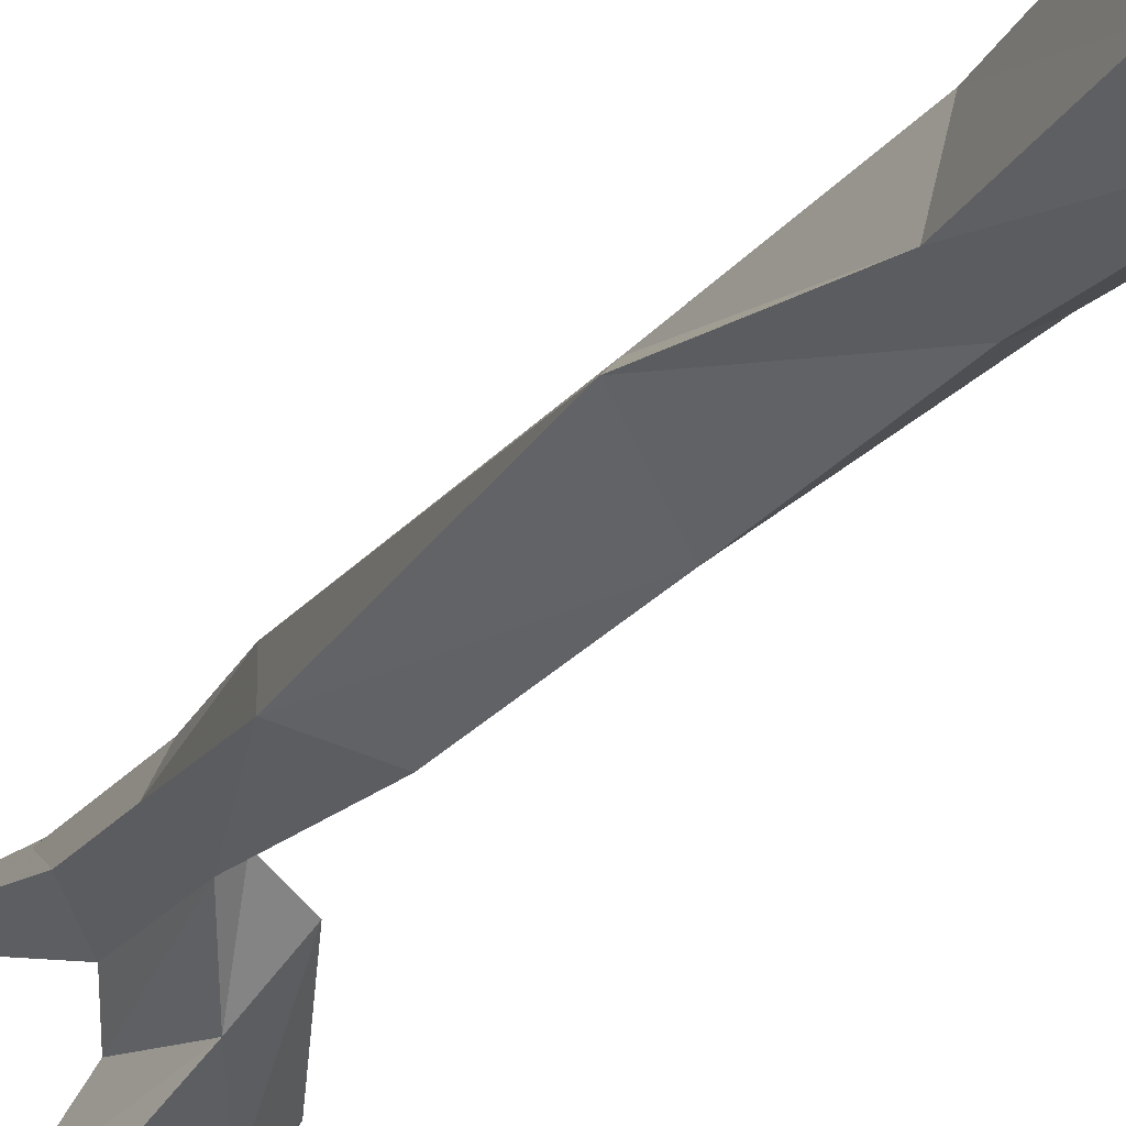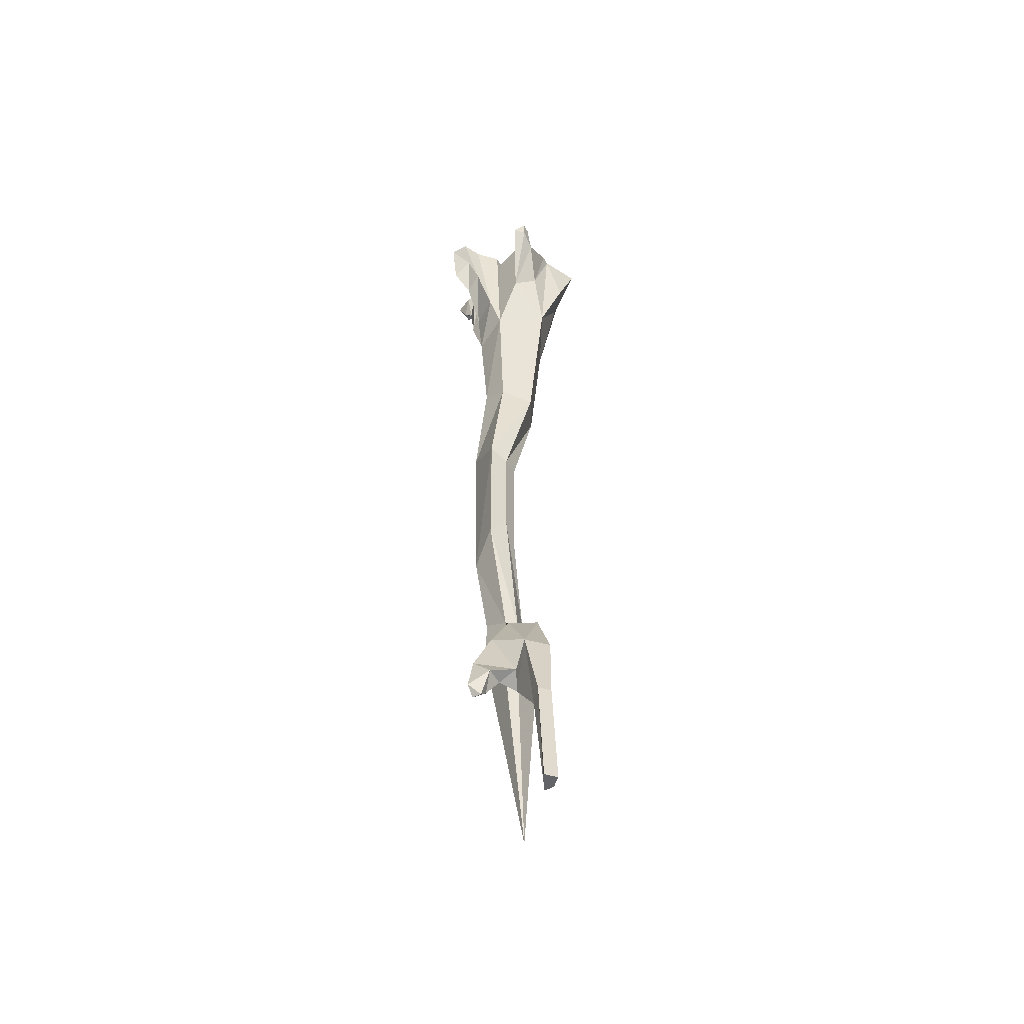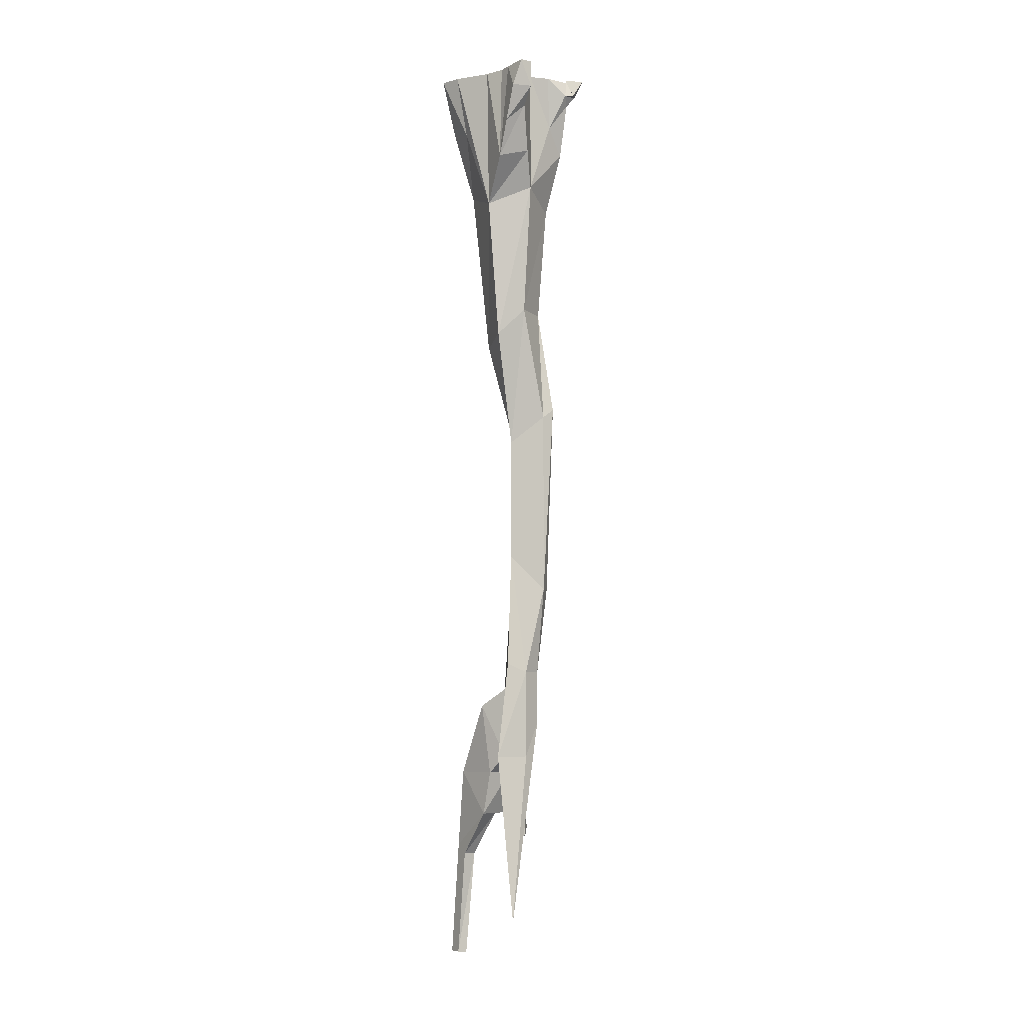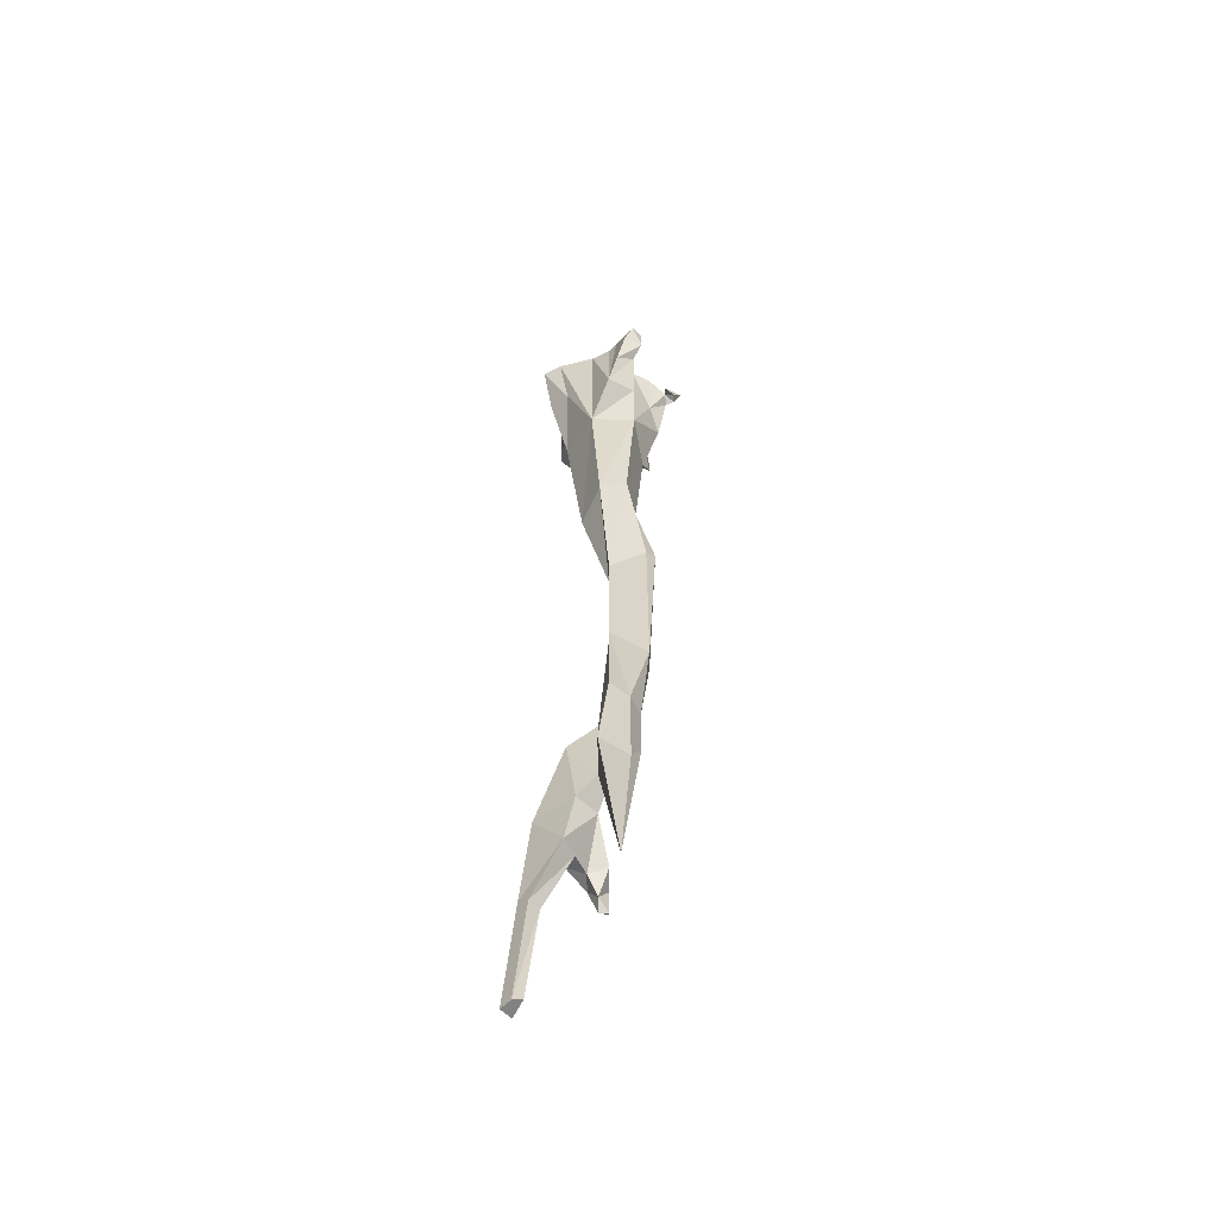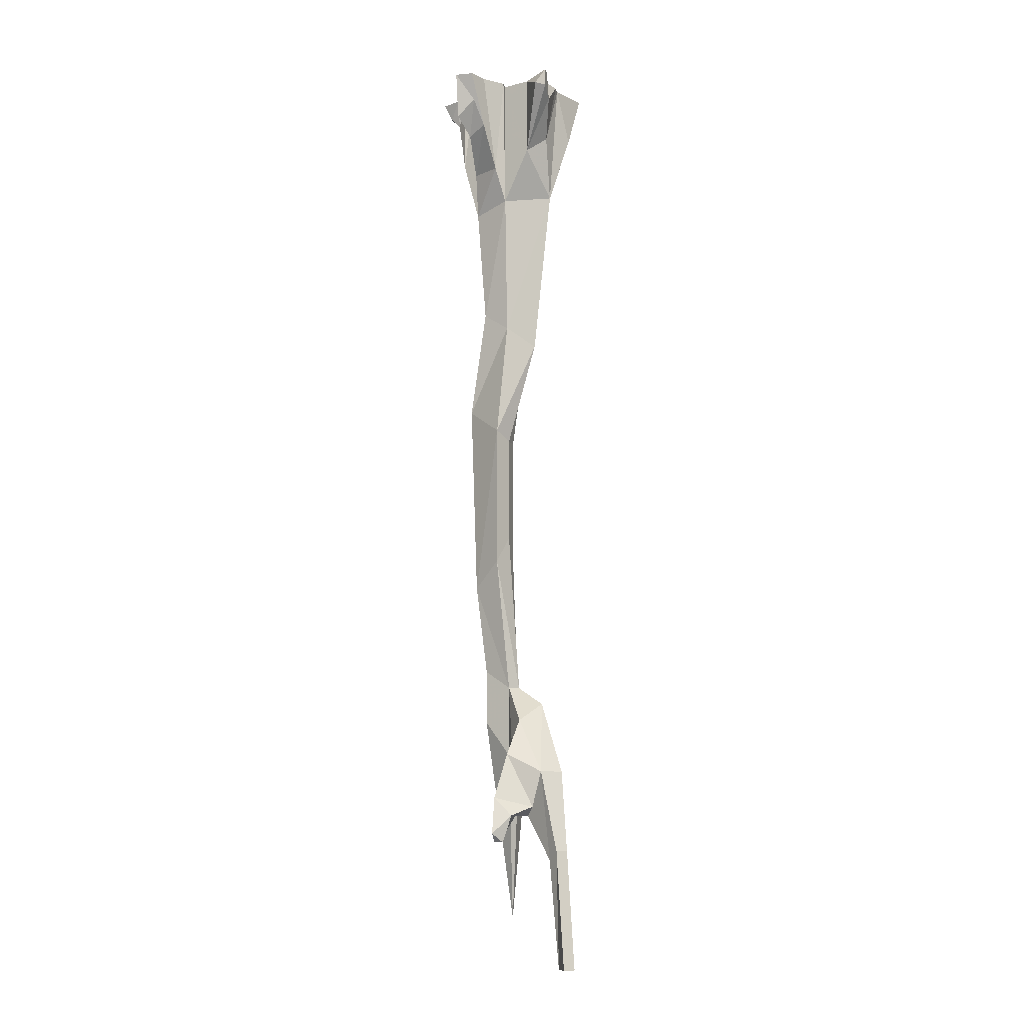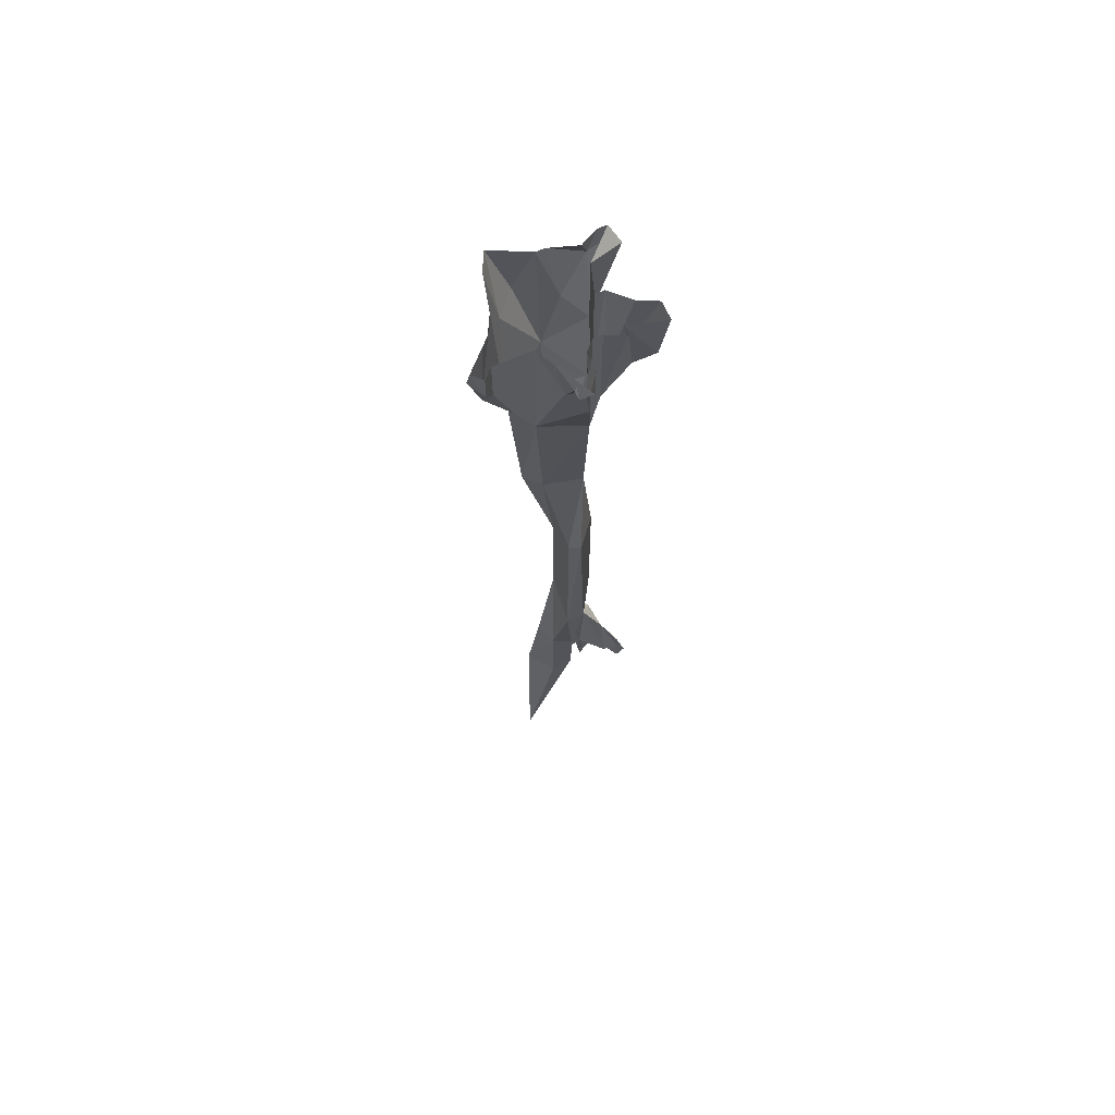
<metadata>
{"format":"obj","ext":"obj","renderer":"f3d","projection":"perspective","resolution":1024,"background":"white","views":[{"elev":-20.8,"azim":154.6,"up":"+Z"},{"elev":-51.3,"azim":-151.7,"up":"+Y"},{"elev":-6.6,"azim":11.1,"up":"+Y"},{"elev":-60.7,"azim":0.3,"up":"+Y"},{"elev":-10.0,"azim":-166.3,"up":"+Y"},{"elev":66.3,"azim":66.1,"up":"+Y"}]}
</metadata>
<code>
v 0.05469 -0.125 -0.0625
v 0.04688 -0.1094 -0.02344
v 0.03906 -0.2266 -0.03125
v 0.04688 -0.2266 -0.0625
v 0.02344 -0.1172 -0.07812
v 0.03125 -0.08594 -0.08594
v 0.05469 -0.08594 -0.07031
v 0.05469 0 -0.0625
v 0.0625 0 -0.05469
v 0.07031 -0.07031 -0.05469
v 0.0625 -0.04688 -0.03906
v 0.04688 0 -0.02344
v 0.04688 0 -0.007812
v 0.04688 -0.07812 -0.007812
v 0.007812 -0.125 -0.01562
v 0.01562 -0.25 -0.02344
v 0.02344 -0.3516 -0.04688
v 0.05469 -0.3281 -0.04688
v 0.0625 -0.3203 -0.05469
v 0.02344 -0.2422 -0.07031
v -0.01562 -0.1094 -0.05469
v 0 -0.07031 -0.08594
v 0.02344 0 -0.07812
v 0.02344 0 -0.08594
v 0.03906 0 -0.1016
v 0.03906 -0.04688 -0.1016
v 0.05469 -0.05469 -0.09375
v 0.0625 0 -0.08594
v 0.05469 0 -0.07031
v 0 -0.2578 -0.05469
v -0.01562 -0.05469 -0.02344
v -0.03125 -0.04688 -0.03906
v -0.02344 0 -0.05469
v -0.01562 -0.05469 -0.07031
v -0.02344 -0.02344 -0.09375
v -0.02344 -0.01562 -0.1094
v -0.01562 -0.01562 -0.1172
v 0 0 -0.08594
v 0.02344 -0.3516 -0.0625
v 0.02344 -0.4453 -0.0625
v 0.02344 -0.4609 -0.04688
v 0.05469 -0.4922 -0.04688
v 0.05469 -0.4922 -0.0625
v 0.03125 -0.3438 -0.07812
v 0.03125 -0.4688 -0.07812
v 0.01562 -0.5859 -0.05469
v 0.02344 -0.5625 -0.03125
v 0.03906 -0.5703 -0.03906
v 0.04688 -0.5703 -0.05469
v 0.02344 -0.5859 -0.0625
v 0.04688 -0.02344 -0.1094
v 0.0625 -0.03906 -0.1094
v 0.05469 0 -0.08594
v 0.0625 0 -0.1172
v 0.04688 0 -0.1172
v 0.01562 -0.6484 -0.05469
v 0.01562 -0.6484 -0.02344
v 0.03906 -0.6484 -0.03906
v 0.04688 -0.6172 -0.05469
v 0.02344 -0.6484 -0.0625
v 0.01562 -0.6641 -0.07812
v 0.007812 -0.6172 -0.08594
v 0.02344 -0.08594 0.007812
v 0.007812 0 -0.007812
v -0.02344 0 -0.01562
v -0.03906 0 -0.02344
v -0.03125 0 -0.03906
v 0.02344 0 0
v 0.03125 0 0.007812
v 0.03125 -0.05469 0.01562
v 0.03906 -0.02344 0.02344
v 0.03906 0 0.01562
v 0.04688 0 0.02344
v 0.05469 -0.02344 0.01562
v 0.05469 0 0.01562
v 0.04688 -0.03906 0.007812
v 0.04688 0 0.007812
v 0 -0.6641 -0.0625
v -0.007812 -0.7031 -0.07031
v 0 -0.7031 -0.08594
v 0.007812 -0.7031 -0.1016
v 0.02344 -0.6953 -0.1016
v 0.01562 -0.6484 -0.1016
v -0.01562 -0.6641 -0.1016
v -0.007812 -0.6016 -0.0625
v -0.03125 -0.6641 -0.08594
v -0.03906 -0.7344 -0.1016
v -0.03125 -0.7422 -0.09375
v -0.02344 -0.7422 -0.1016
v -0.007812 -0.6953 -0.1016
v 0.007812 -0.7031 -0.1172
v 0.01562 -0.7188 -0.1094
v 0.02344 -0.7031 -0.1172
v 0.02344 -0.6875 -0.1172
v -0.03125 -0.7344 -0.1094
v -0.03906 -0.8359 -0.1172
v -0.04688 -0.8359 -0.1094
v -0.03906 -0.8359 -0.1016
v -0.03125 -0.8359 -0.1016
v 0.03125 -0.7969 -0.01562
v 0.02344 -0.7188 -0.125
v 0.01562 -0.7266 -0.1172
v 0.02344 -0.7266 -0.1172
v 0.07812 -0.6875 -0.03125
v 0.07031 -0.625 -0.03125
v 0.07812 -0.6875 -0.03906
v 0.0625 0 -0.03125
v 0.07812 -0.01562 -0.03906
v 0.07812 0 -0.04688
v 0.08594 -0.01562 -0.03906
v 0.07812 0 -0.03906
v 0.09375 0 -0.04688
v 0.08594 -0.01562 -0.04688
v 0.07812 0 -0.05469
v 0.07812 -0.02344 -0.04688
v 0.07031 0 -0.05469
v -0.02344 0 -0.1016
v -0.02344 0 -0.1094
v -0.01562 0 -0.1016
v -0.01562 0 -0.08594
v -0.02344 0 -0.0625
f 1 2 3
f 1 3 4
f 1 4 5
f 1 5 6
f 1 6 7
f 1 7 8
f 1 8 9
f 1 9 10
f 1 10 2
f 2 10 11
f 2 11 12
f 2 12 13
f 2 13 14
f 2 14 15
f 2 15 16
f 2 16 3
f 3 16 17
f 3 17 18
f 3 18 4
f 4 18 19
f 4 19 20
f 4 20 5
f 5 20 21
f 5 21 22
f 5 22 23
f 5 23 24
f 5 24 6
f 6 24 25
f 6 25 26
f 6 26 7
f 7 26 27
f 7 27 28
f 7 28 29
f 7 29 8
f 20 30 21
f 21 30 15
f 21 15 31
f 21 31 32
f 21 32 33
f 21 33 34
f 21 34 22
f 22 34 35
f 22 35 36
f 22 36 37
f 22 37 38
f 22 38 23
f 30 16 15
f 16 30 39
f 16 39 17
f 17 39 40
f 17 40 41
f 17 41 18
f 18 41 42
f 18 42 19
f 19 42 43
f 19 43 44
f 19 44 20
f 20 44 30
f 30 44 39
f 39 44 45
f 39 45 40
f 40 45 46
f 40 46 47
f 40 47 41
f 41 47 48
f 41 48 42
f 42 48 49
f 42 49 43
f 43 49 50
f 43 50 45
f 43 45 44
f 27 26 51
f 27 51 52
f 27 52 53
f 27 53 28
f 52 54 53
f 54 52 51
f 54 51 55
f 55 51 26
f 55 26 25
f 47 46 56
f 47 56 57
f 47 57 48
f 48 57 58
f 48 58 49
f 49 58 59
f 49 59 50
f 50 59 60
f 50 60 61
f 50 61 62
f 50 62 46
f 50 46 45
f 14 63 15
f 15 63 64
f 15 64 65
f 15 65 31
f 31 65 66
f 31 66 32
f 32 66 67
f 32 67 33
f 63 68 64
f 68 63 69
f 69 63 70
f 69 70 71
f 69 71 72
f 72 71 73
f 73 71 74
f 73 74 75
f 75 74 76
f 75 76 77
f 77 76 14
f 77 14 13
f 63 14 76
f 63 76 70
f 70 76 74
f 70 74 71
f 60 56 78
f 60 78 61
f 61 78 79
f 61 79 80
f 61 80 81
f 61 81 82
f 61 82 62
f 62 82 83
f 62 83 84
f 62 84 85
f 62 85 46
f 46 85 56
f 56 85 78
f 78 85 86
f 78 86 79
f 79 86 87
f 79 87 88
f 79 88 80
f 80 88 89
f 80 89 84
f 80 84 90
f 80 90 81
f 81 90 91
f 81 91 92
f 81 92 82
f 82 92 93
f 82 93 83
f 83 93 94
f 83 94 90
f 83 90 84
f 84 86 85
f 86 84 95
f 86 95 87
f 87 95 96
f 87 96 97
f 87 97 88
f 88 97 98
f 88 98 89
f 89 98 99
f 89 99 95
f 89 95 84
f 59 58 100
f 59 100 60
f 60 100 56
f 56 100 57
f 57 100 58
f 94 91 90
f 91 94 101
f 91 101 102
f 91 102 92
f 92 102 103
f 92 103 93
f 93 103 103
f 93 103 94
f 94 103 101
f 101 103 103
f 101 103 102
f 99 96 95
f 96 99 97
f 97 99 98
f 104 104 105
f 104 104 106
f 104 106 106
f 11 107 12
f 107 11 108
f 107 108 109
f 109 108 110
f 109 110 111
f 111 110 112
f 112 110 113
f 112 113 114
f 114 113 115
f 114 115 116
f 116 115 10
f 116 10 9
f 11 10 115
f 11 115 108
f 108 115 113
f 108 113 110
f 36 117 118
f 36 118 37
f 37 118 119
f 37 119 38
f 35 120 117
f 35 117 36
f 33 121 34
f 34 121 35
f 35 121 120

</code>
